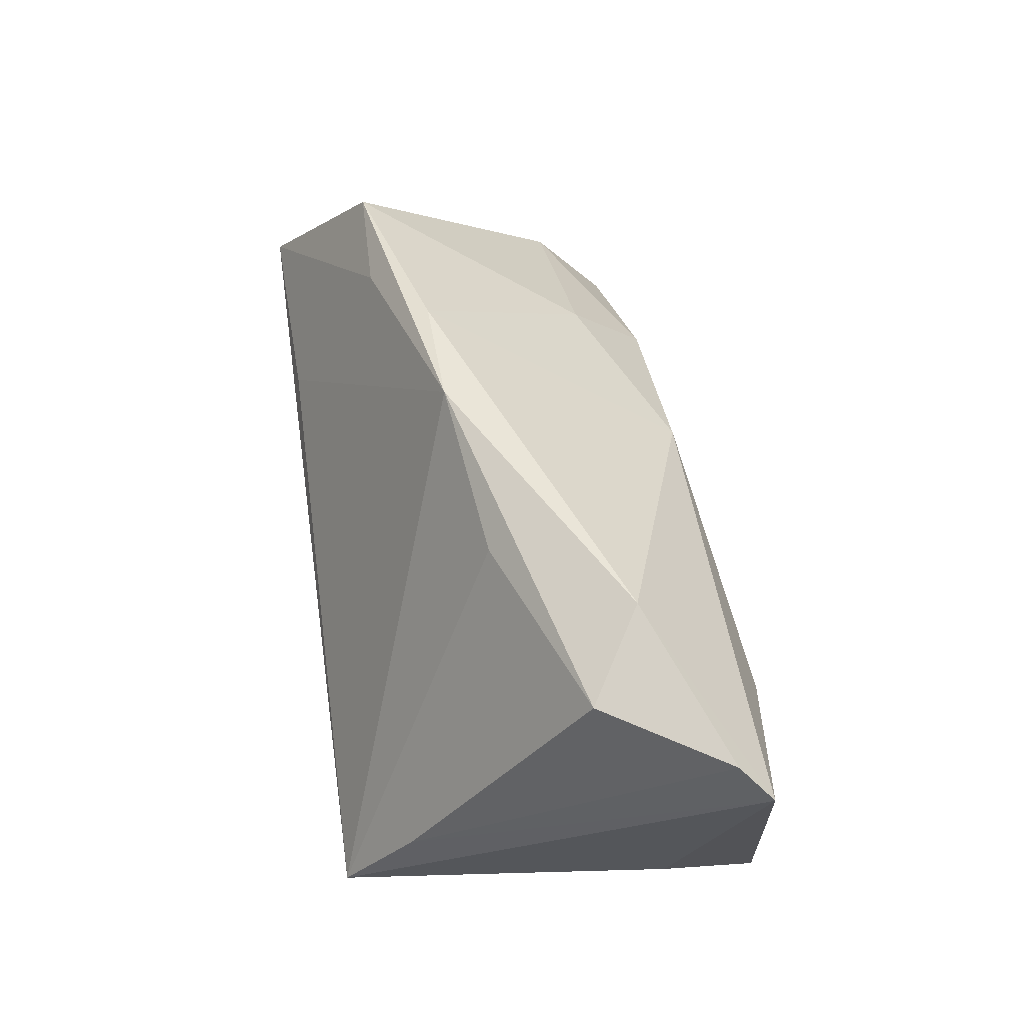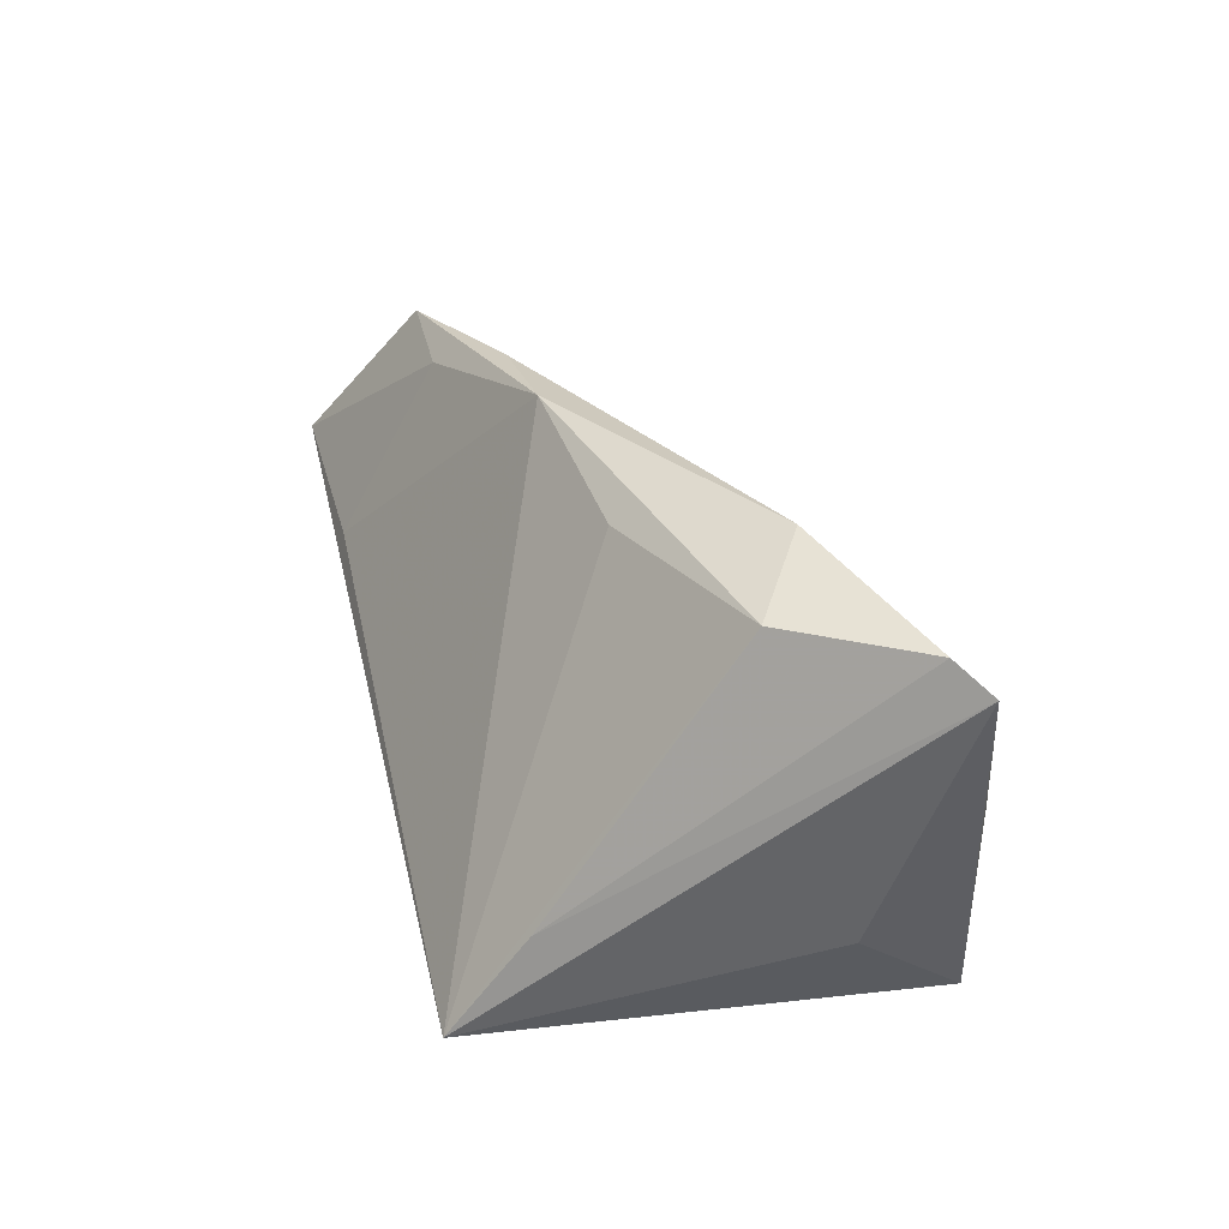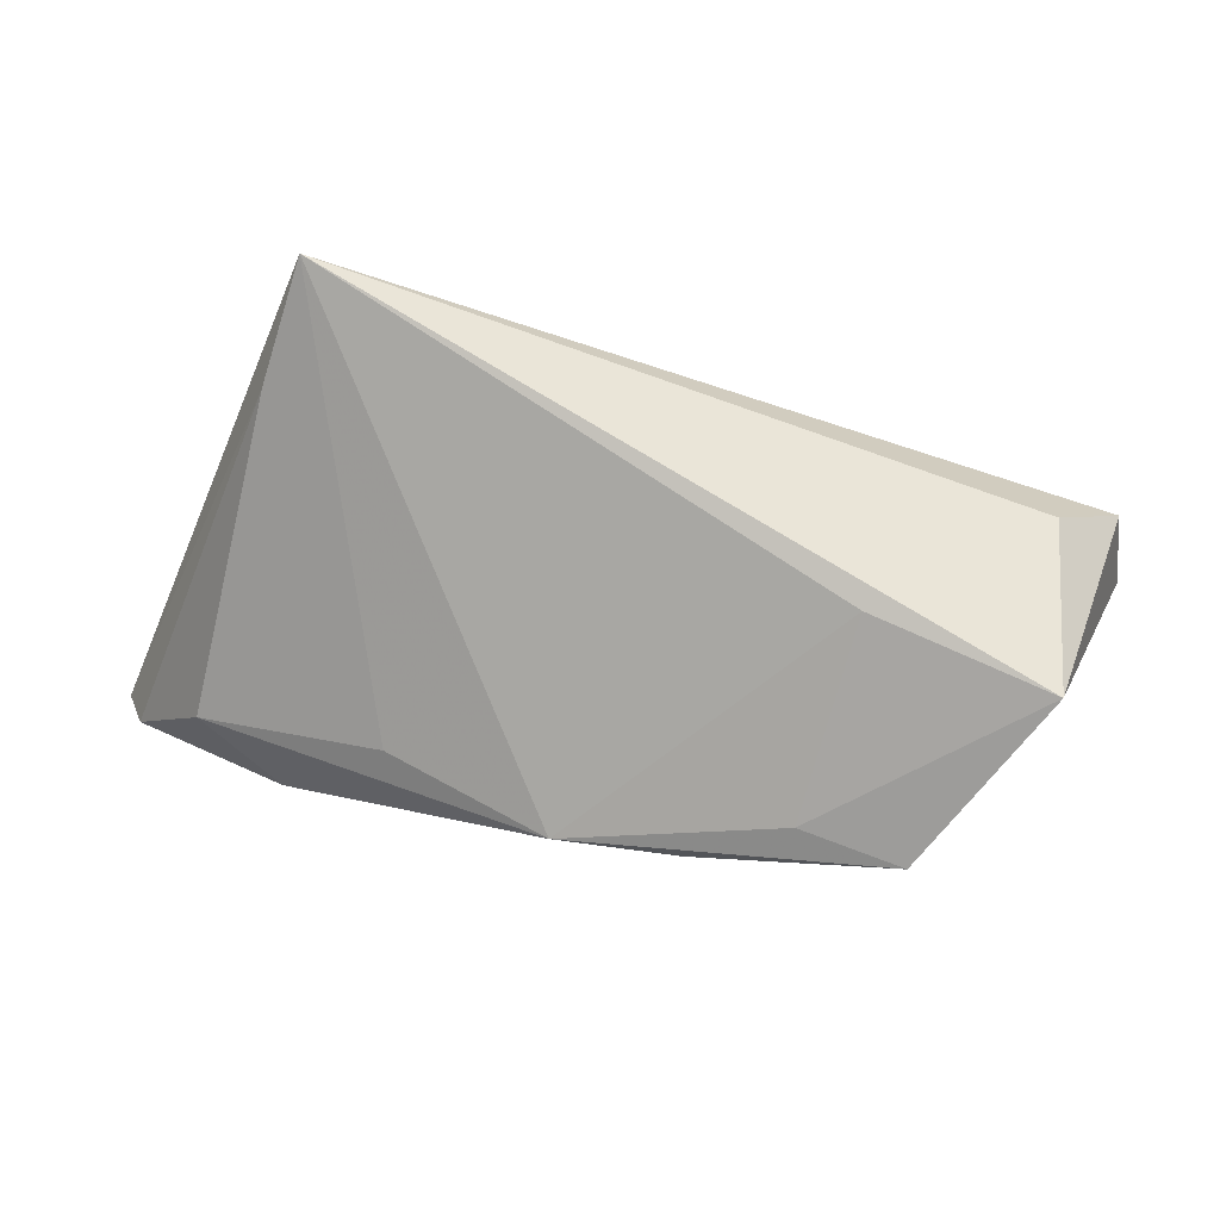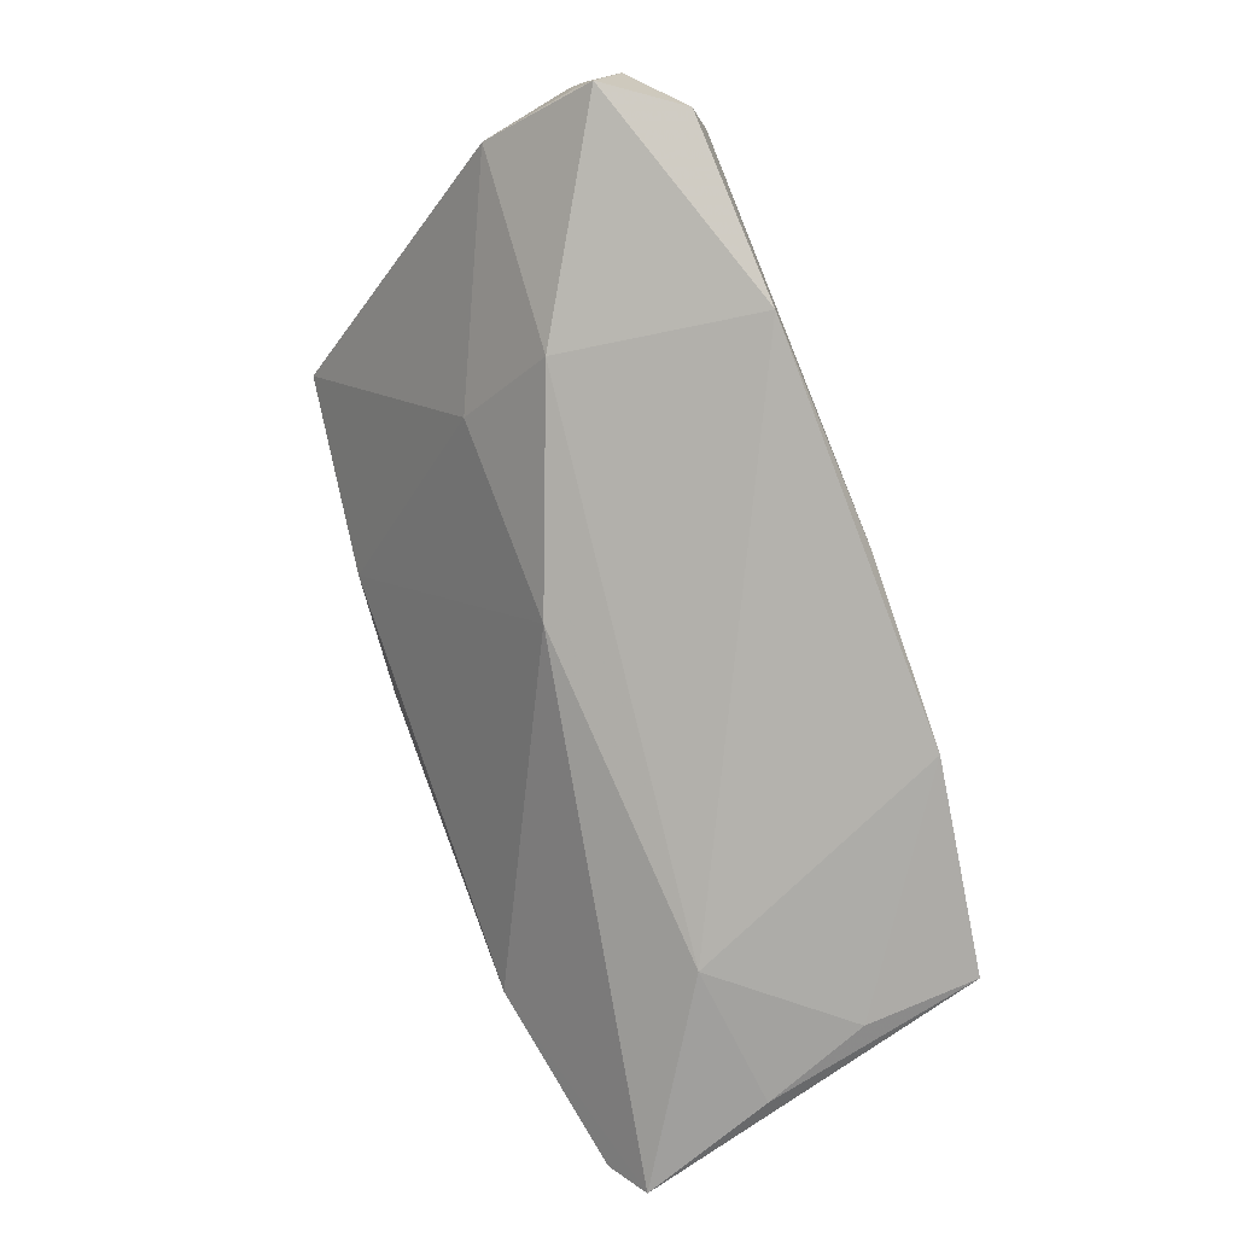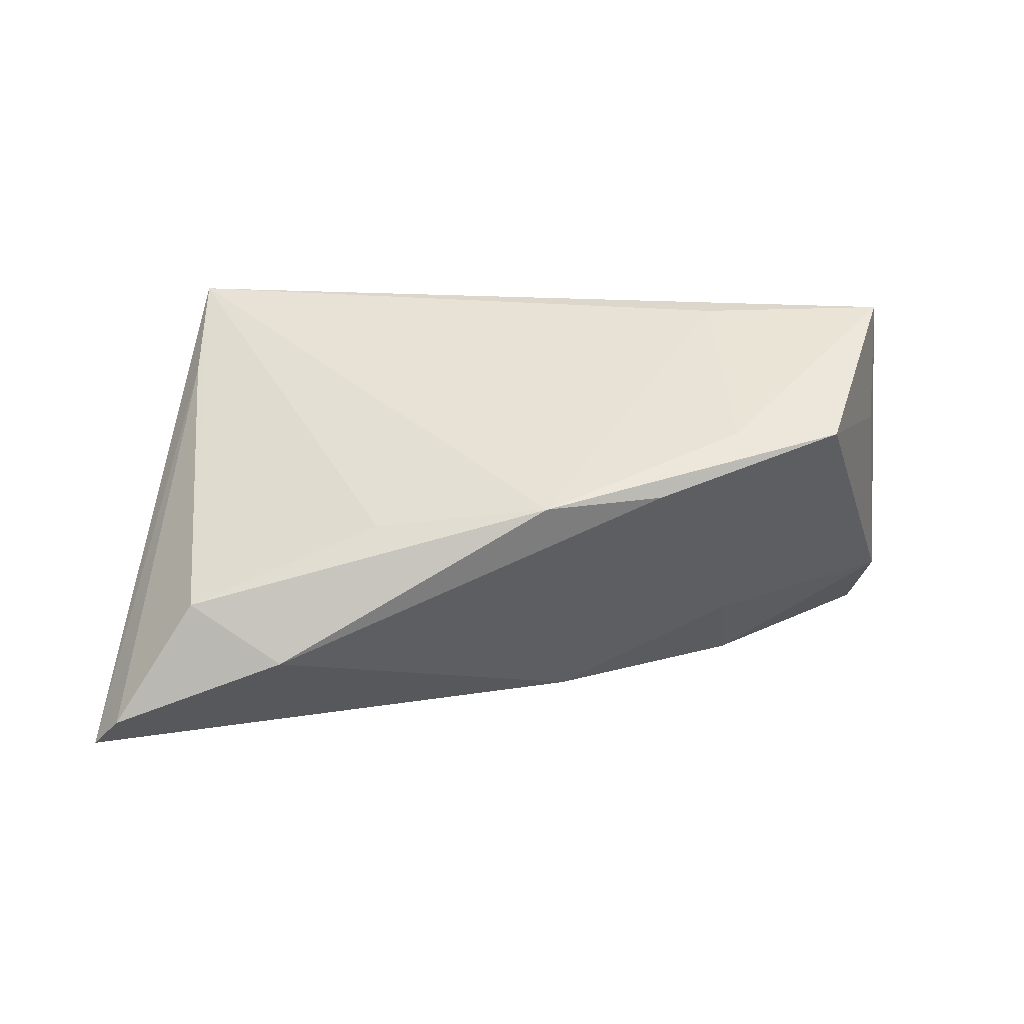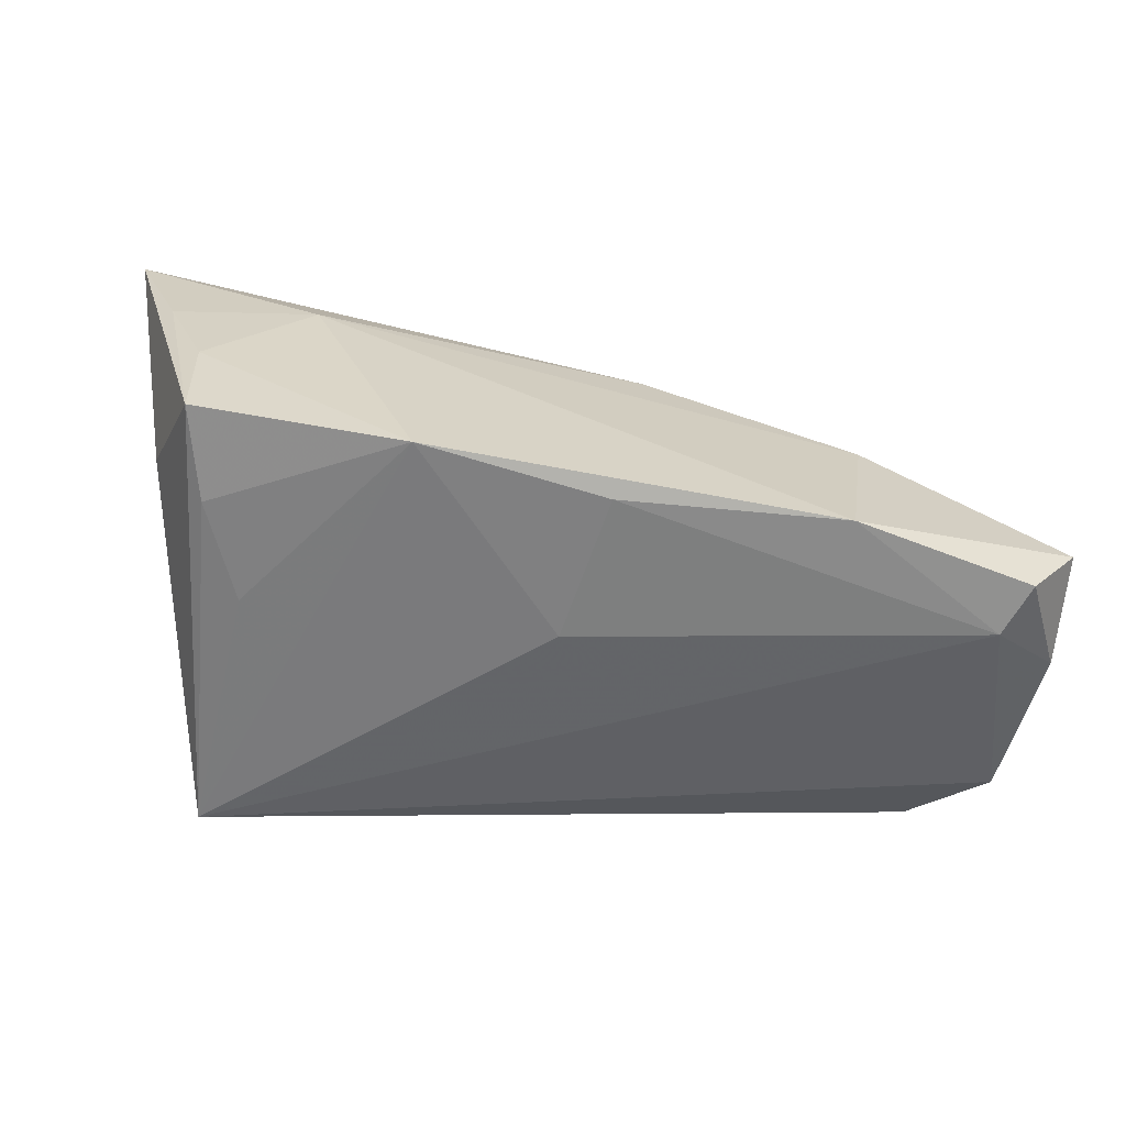
<metadata>
{"format":"obj","ext":"obj","renderer":"f3d","projection":"perspective","resolution":1024,"background":"white","views":[{"elev":55.3,"azim":82.1,"up":"+Y"},{"elev":29.5,"azim":76.1,"up":"+Y"},{"elev":77.0,"azim":-167.0,"up":"+Z"},{"elev":-80.0,"azim":-68.4,"up":"+Z"},{"elev":16.4,"azim":170.8,"up":"+Z"},{"elev":-59.6,"azim":170.5,"up":"+Y"}]}
</metadata>
<code>
v -0.05695 -0.01469 -0.02046
v 0.02138 -0.02297 -0.02704
v 0.04717 -0.005004 -0.02524
v -0.03256 0.0003531 -0.02212
v 0.04379 -0.02004 -0.01407
v -0.05521 -0.01684 0.01109
v 0.04061 -0.01988 0.03026
v -0.05067 -0.0232 -0.0206
v 0.04274 -0.00671 0.02103
v -0.03883 0.02955 0.01745
v -0.05059 0.009466 0.01455
v -0.02848 -0.02353 -0.02569
v 0.05505 0.02811 -0.01732
v -0.05585 -0.00124 -0.01065
v -0.0481 -0.02404 -0.01408
v -0.05781 -0.01392 -0.007139
v -0.0572 -0.018 -0.0077
v -0.001307 -0.02404 -0.02416
v 0.03844 -0.02085 -0.002353
v 0.001609 -0.02404 -0.005539
v -0.006278 0.01117 -0.02209
v -0.026 0.0279 0.01768
v 0.0507 -0.007615 -0.01165
v 0.03414 0.03282 -0.008792
v 0.05809 0.02458 -0.02134
v 0.02116 0.02829 0.007471
v 0.04495 0.02806 -0.001886
v -0.0582 -0.01209 7.865e-05
v -0.05698 -0.01234 -0.01797
v 0.03475 0.009529 -0.02556
v -0.04717 -0.01201 0.02081
v 0.05212 0.008029 -0.02378
v 0.04673 -0.01848 -0.02522
v -0.02759 0.00548 0.02956
v 0.0002275 0.03423 0.01039
v -0.04998 0.01009 0.03026
v -0.02916 0.0117 -0.01191
v -0.01486 0.03283 0.01087
f 25 7 23
f 23 33 25
f 7 33 23
f 36 7 34
f 28 6 36
f 36 14 28
f 31 7 36
f 36 6 31
f 31 6 7
f 7 6 15
f 36 10 11
f 11 14 36
f 10 14 11
f 37 14 10
f 9 7 25
f 9 27 7
f 35 34 7
f 7 15 20
f 17 15 6
f 17 28 16
f 6 28 17
f 1 17 16
f 16 28 1
f 25 33 32
f 33 3 32
f 32 30 25
f 32 3 30
f 13 9 25
f 27 9 13
f 7 27 26
f 26 35 7
f 27 35 26
f 36 34 22
f 34 35 22
f 22 10 36
f 22 35 10
f 25 30 21
f 29 28 14
f 14 1 29
f 29 1 28
f 24 35 27
f 27 13 24
f 24 13 25
f 25 21 24
f 8 12 15
f 1 12 8
f 15 17 8
f 17 1 8
f 2 12 30
f 7 20 2
f 2 19 7
f 2 3 33
f 30 3 2
f 18 20 15
f 15 12 18
f 18 2 20
f 12 2 18
f 4 12 1
f 4 1 14
f 30 12 4
f 4 21 30
f 14 37 4
f 37 21 4
f 10 35 38
f 35 24 38
f 38 37 10
f 38 21 37
f 38 24 21
f 5 2 33
f 19 2 5
f 5 33 7
f 7 19 5

</code>
